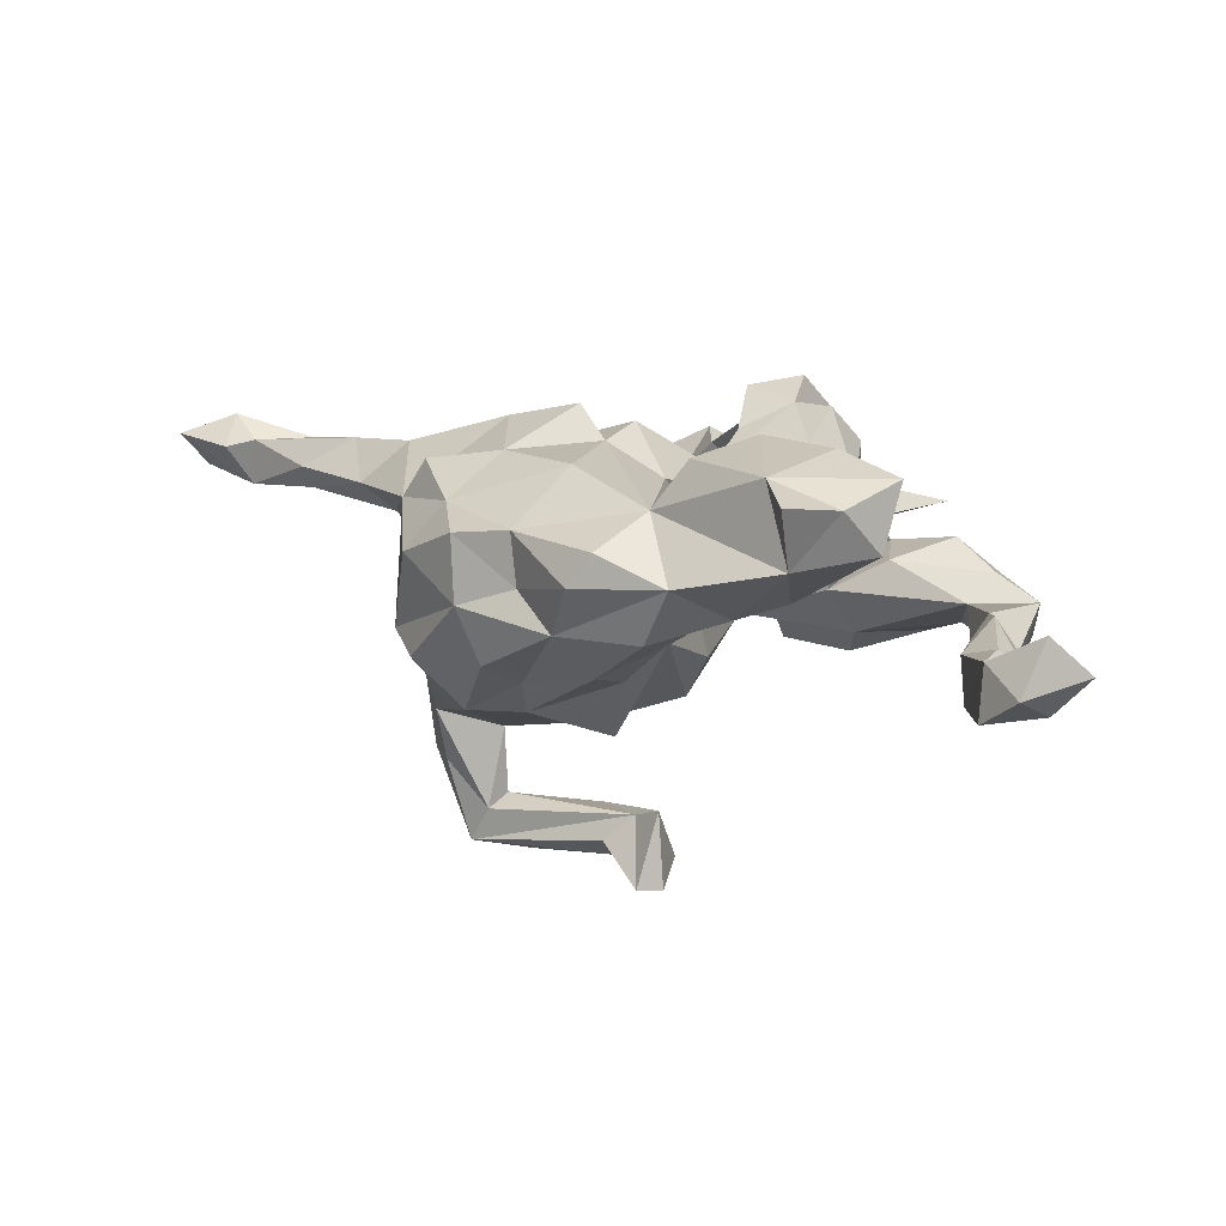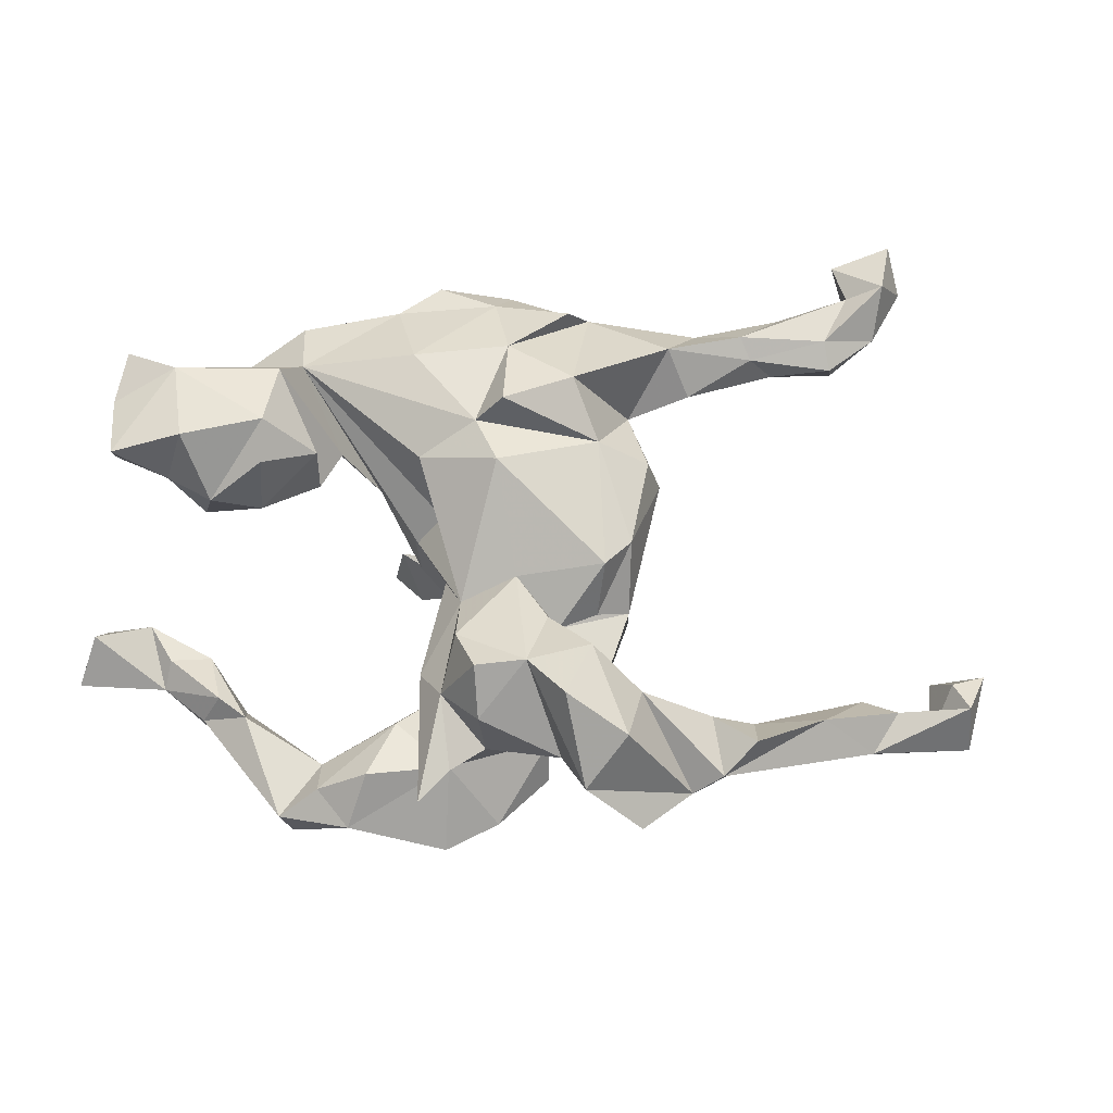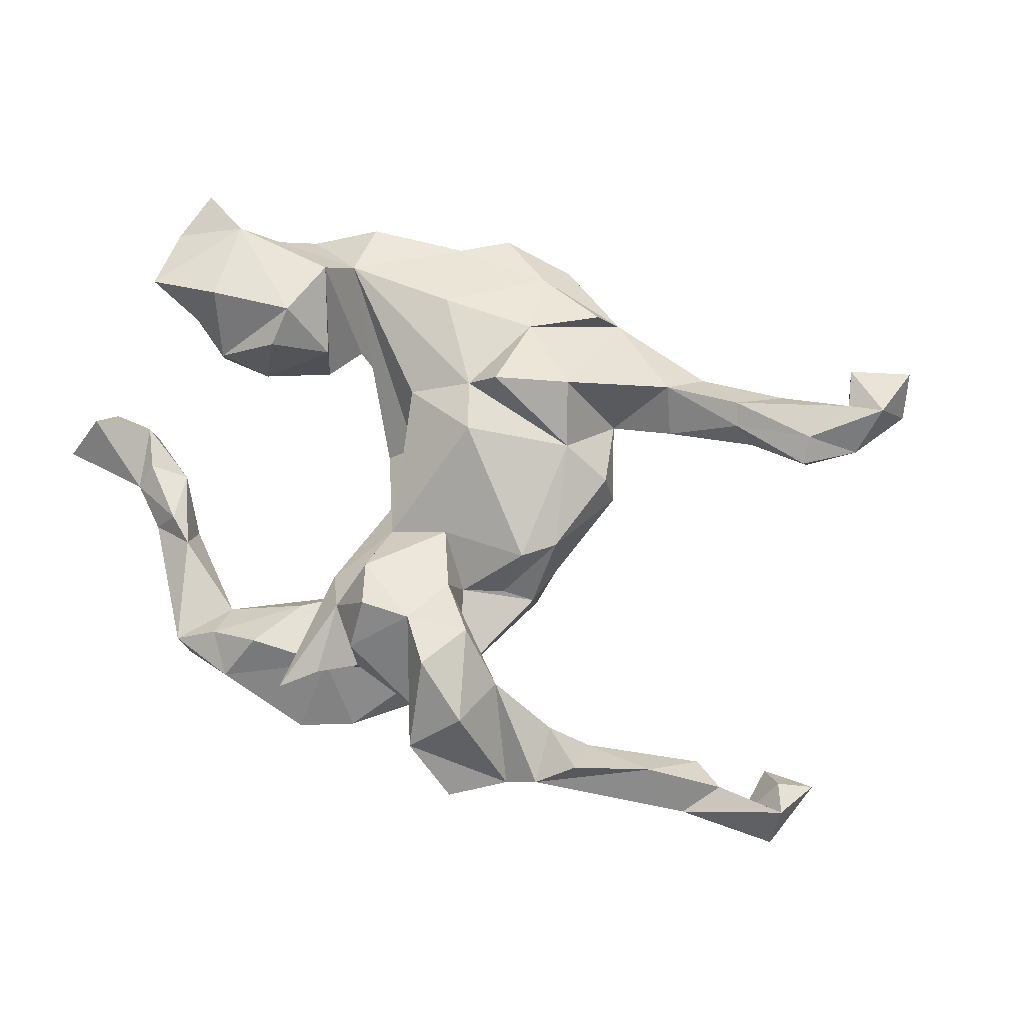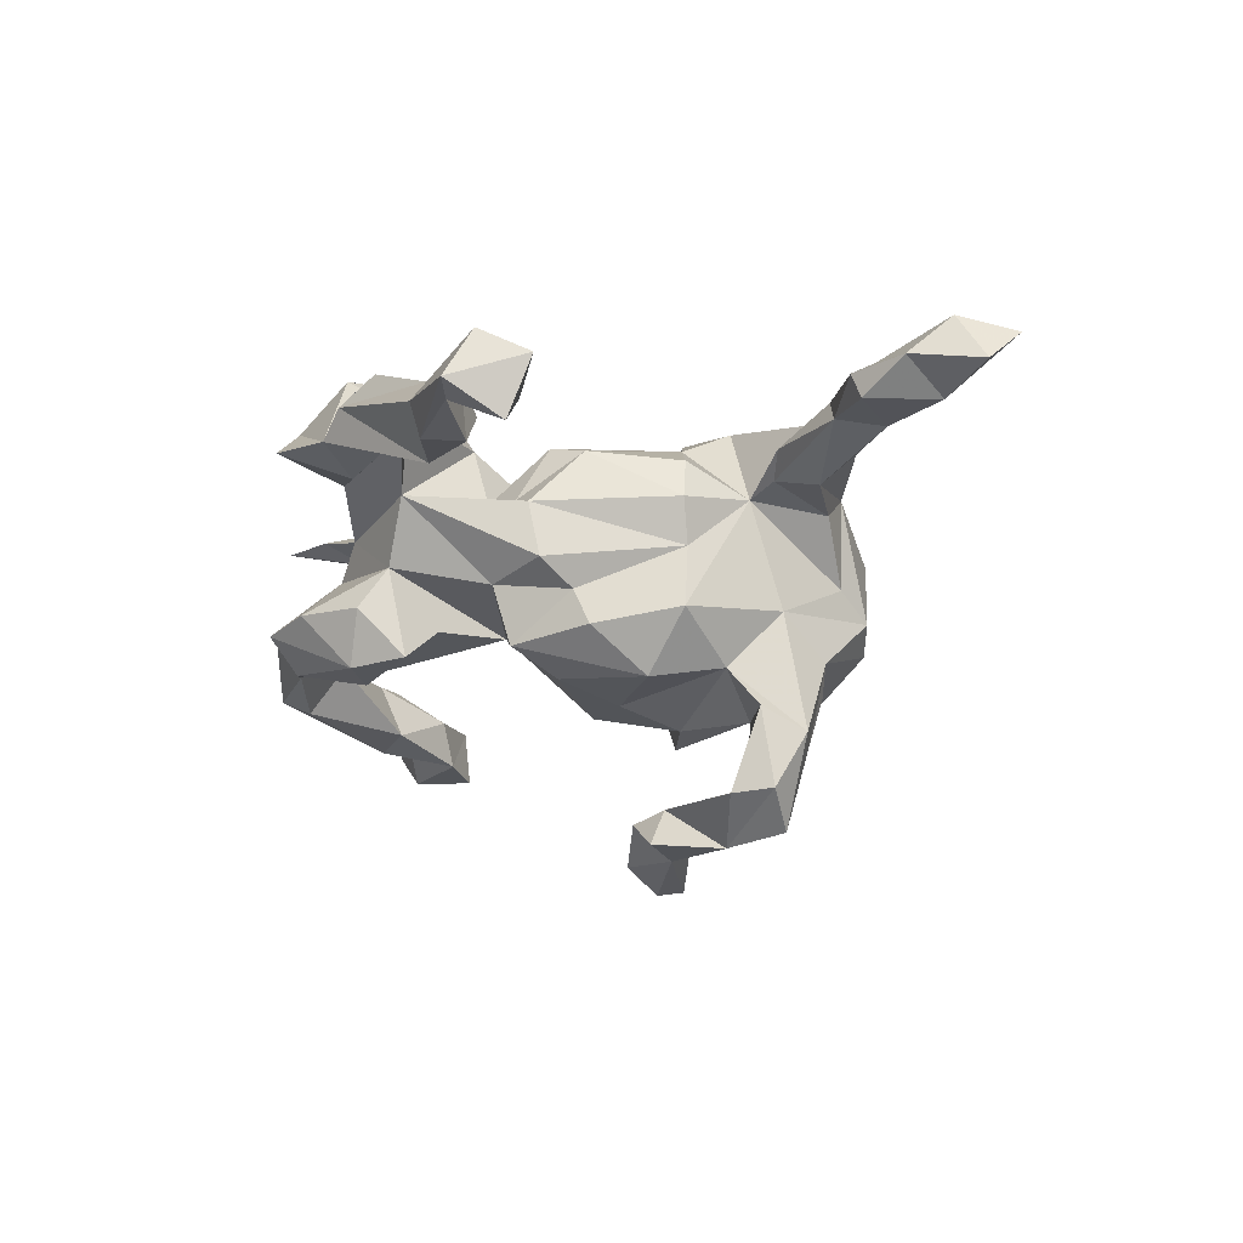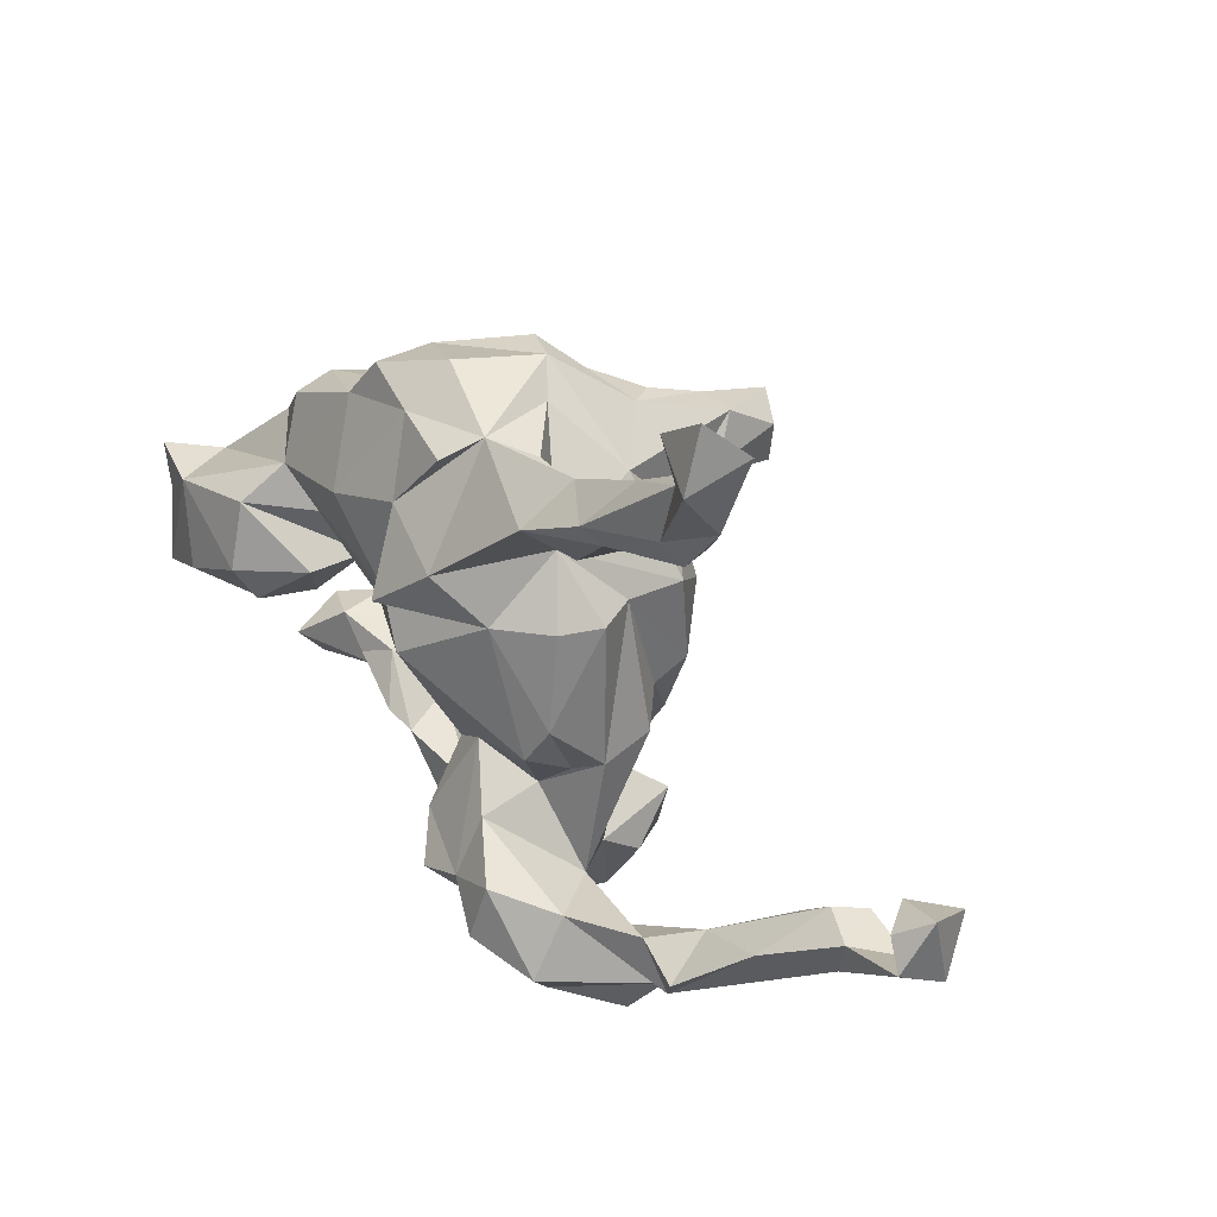
<metadata>
{"format":"obj","ext":"obj","renderer":"f3d","projection":"perspective","resolution":1024,"background":"white","views":[{"elev":12.3,"azim":-113.3,"up":"+Z"},{"elev":64.8,"azim":11.5,"up":"+Z"},{"elev":74.2,"azim":36.3,"up":"+Z"},{"elev":-21.7,"azim":90.1,"up":"+Z"},{"elev":30.8,"azim":49.0,"up":"+Y"}]}
</metadata>
<code>
v 0.8842 -0.0706 -0.01968
v 0.8582 -0.1077 -0.1093
v 0.7967 -0.09286 -0.04588
v 0.8799 -0.1948 -0.05382
v 0.8639 -0.1522 0.02872
v 0.8295 -0.1085 0.01204
v 0.8091 -0.1926 -0.05337
v 0.7463 -0.1774 0.01089
v 0.7155 -0.1698 -0.07145
v 0.7171 -0.2512 -0.009366
v 0.7027 -0.2359 -0.06127
v 0.6249 -0.2373 0.06857
v 0.596 -0.232 -0.04883
v 0.6857 -0.1576 -0.01983
v 0.6282 0.5827 0.1057
v 0.5951 0.4651 0.1302
v 0.5937 0.54 0.1951
v 0.5094 -0.264 0.05575
v 0.546 0.526 0.07916
v 0.511 0.4301 0.1585
v 0.5363 0.5243 0.1563
v 0.5315 0.4043 0.0884
v 0.5014 0.5845 0.1527
v 0.5938 0.639 0.1663
v 0.5187 -0.3236 0.1355
v 0.4753 -0.3815 0.1014
v 0.5291 0.3896 0.1307
v 0.4461 0.4509 0.08338
v 0.4296 -0.4086 0.06625
v 0.4391 -0.2892 0.1182
v 0.3504 -0.3709 0.04044
v 0.3656 0.3991 0.1757
v 0.4295 0.3717 0.1044
v 0.4246 0.4754 0.1235
v 0.3895 0.3699 0.1519
v 0.3192 -0.2907 0.1719
v 0.3612 -0.4894 0.07955
v 0.2078 -0.4006 0.09359
v 0.3143 -0.3896 0.228
v 0.2464 0.3456 0.1835
v 0.2286 -0.2549 0.2468
v 0.2421 0.2896 0.0864
v 0.2937 0.2938 0.1187
v 0.2654 -0.1015 0.04205
v 0.2735 0.1449 0.04746
v 0.2502 -0.01197 0.1373
v 0.2423 -0.3047 0.0623
v 0.2623 -0.08246 -0.05119
v 0.284 0.4186 0.1135
v 0.2612 -0.4691 0.1591
v 0.2779 0.3599 0.06351
v 0.2418 0.151 -0.02473
v 0.2476 0.1461 -0.1291
v 0.2325 -0.003615 -0.1538
v 0.1558 -0.1705 0.0835
v 0.2038 -0.351 0.2621
v 0.2495 0.1487 0.1198
v 0.226 -0.03036 -0.09215
v 0.1898 -0.1597 -0.07022
v 0.1618 0.1446 0.1774
v 0.1686 -0.1305 -0.1666
v 0.2142 -0.1246 0.06533
v 0.1781 0.08773 -0.2219
v 0.1958 0.2529 0.07405
v 0.1729 0.2646 -0.2677
v 0.1284 -0.2946 0.2279
v 0.1583 0.2855 -0.3989
v 0.1629 -0.2973 -0.1832
v 0.1487 0.2131 -0.1965
v 0.1728 -0.3278 -0.03371
v 0.1513 0.3833 0.06574
v 0.09194 0.4102 0.1195
v 0.1798 -0.3749 -0.105
v 0.1008 0.2282 0.2369
v 0.155 0.3054 -0.1024
v 0.1551 0.339 -0.3058
v 0.2153 -0.06901 0.1573
v 0.1439 -0.1967 0.1855
v 0.1137 -0.4731 -0.09291
v 0.06147 0.3822 0.1824
v 0.1099 -0.2496 -0.1199
v 0.08443 0.3062 -0.4501
v 0.0569 0.4084 -0.02664
v 0.06853 0.253 -0.261
v 0.07115 -0.1106 0.1314
v 0.1294 -0.3873 -0.1896
v 0.1439 0.2163 -0.4041
v 0.02563 -0.1443 -0.1002
v 0.01879 -0.4214 0.002809
v 0.08891 0.3448 -0.3104
v 0.1165 -0.05576 -0.2037
v 0.06692 -0.3882 0.1653
v 0.04204 0.04276 -0.223
v -0.001486 -0.3444 -0.1455
v 0.04462 0.2127 -0.4643
v 0.06256 0.371 -0.2191
v 0.05626 0.2863 -0.3921
v 0.03459 -0.5337 -0.09874
v -0.04908 0.1267 0.2103
v 0.07801 -0.3949 0.05097
v 0.00763 0.4541 -0.06791
v 0.004129 -0.4892 -0.1557
v 0.02957 -0.4508 0.07113
v 0.04761 -0.3212 0.228
v -0.07344 0.3973 0.1383
v -0.01062 -0.5132 0.06632
v -0.000207 -0.2541 0.1781
v -0.009422 -0.3371 0.1119
v 0.09324 0.3761 -0.169
v 0.07234 0.2462 -0.3734
v -0.08359 0.1277 -0.4485
v 0.05625 -0.3688 -0.1919
v -0.05911 0.4618 0.06301
v -0.02156 0.1156 -0.3794
v -0.0252 0.1426 -0.2432
v -0.02564 0.2855 0.2021
v -0.003209 -0.3878 0.04573
v -0.03085 -0.2771 -0.06202
v -0.004882 0.1501 0.2648
v -0.000985 0.09243 -0.444
v -0.0597 0.4531 -0.1002
v -0.07695 -0.000959 -0.2034
v -0.1353 0.06352 0.1595
v -0.01459 -0.1627 0.09903
v -0.05612 -0.1052 0.0349
v -0.05887 -0.2875 0.05104
v -0.09641 0.2789 -0.1963
v 0.004656 0.05178 0.2305
v -0.1455 0.1168 -0.3664
v -0.08314 -0.004458 0.08238
v -0.1906 0.3874 -0.09319
v -0.1102 0.1362 -0.2473
v -0.09231 -0.4963 -0.1236
v -0.1118 -0.4699 0.02652
v -0.1607 0.05564 -0.4365
v -0.1287 -0.01424 -0.1291
v -0.2037 -0.4374 -0.06554
v -0.0759 0.3718 -0.1877
v -0.0878 -0.3596 -0.00767
v -0.129 -0.5472 -0.03817
v -0.06729 0.06444 -0.3914
v -0.1826 0.2373 0.1994
v -0.1219 -0.03604 0.02804
v -0.2062 0.1048 -0.3445
v -0.1816 0.4291 0.1103
v -0.2521 -0.5436 -0.06281
v -0.2324 -0.5451 -0.1178
v -0.3756 0.1976 0.1578
v -0.2424 0.3591 0.1189
v -0.2272 0.106 -0.4669
v -0.2826 0.2425 -0.1053
v -0.2248 0.1506 -0.462
v -0.1462 0.01523 -0.04147
v -0.1849 0.4262 0.001215
v -0.2086 0.1649 -0.1344
v -0.221 -0.4951 -0.1423
v -0.1586 0.3102 -0.1329
v -0.2276 0.09848 -0.07608
v -0.1934 -0.4964 -0.02076
v -0.2439 0.3503 0.03142
v -0.3954 0.1453 0.2321
v -0.3071 0.03073 0.1687
v -0.3931 0.03245 0.2601
v -0.2887 0.09602 0.04825
v -0.3106 0.02433 0.05446
v -0.351 -0.3862 -0.04655
v -0.311 0.3232 -0.02752
v -0.402 0.2974 0.1087
v -0.3677 -0.3489 -0.1311
v -0.4235 -0.3867 -0.1458
v -0.3777 0.329 0.05569
v -0.4358 0.2339 -0.02466
v -0.3886 -0.05997 0.1044
v -0.4057 0.07636 0.01093
v -0.3348 0.16 -0.05618
v -0.4713 0.01946 0.0256
v -0.4451 -0.2794 -0.08138
v -0.479 0.1153 0.0112
v -0.4299 -0.391 -0.09124
v -0.4023 -0.3637 -0.03828
v -0.3844 -0.03052 0.2224
v -0.4928 0.2215 0.06576
v -0.5233 -0.02114 0.2538
v -0.4845 -0.2641 -0.1519
v -0.4871 -0.07459 0.07786
v -0.464 -0.08877 0.161
v -0.5722 0.1144 0.2287
v -0.509 -0.304 -0.06221
v -0.5479 -0.06035 0.1568
v -0.5119 -0.3481 -0.09447
v -0.5666 -0.2378 -0.157
v -0.5998 -0.3381 -0.1473
v -0.5604 -0.2479 -0.06471
v -0.6538 -0.02336 0.1231
v -0.6361 -0.06335 0.2251
v -0.6379 -0.3048 -0.01447
v -0.6316 0.1081 0.1063
v -0.6432 -0.2575 -0.1071
v -0.6553 -0.3754 -0.07916
v -0.6672 0.04509 0.1934
v -0.6664 0.1383 0.203
v -0.1162 0.1605 -0.4111
f 187 148 197
f 182 197 148
f 161 148 187
f 145 113 154
f 101 154 113
f 160 145 154
f 105 113 145
f 168 148 149
f 142 149 148
f 171 168 149
f 182 148 168
f 78 55 85
f 77 85 55
f 66 78 85
f 47 55 78
f 62 77 55
f 128 85 77
f 46 44 45
f 52 45 44
f 57 46 45
f 62 44 46
f 64 57 45
f 60 46 57
f 64 60 57
f 77 46 60
f 60 128 77
f 124 85 128
f 123 124 128
f 107 85 124
f 130 124 123
f 99 123 128
f 52 64 45
f 60 99 128
f 49 28 51
f 33 51 28
f 72 49 51
f 34 28 49
f 43 64 42
f 71 42 64
f 83 71 64
f 51 42 71
f 148 123 99
f 142 148 99
f 181 162 163
f 161 163 162
f 173 162 181
f 186 181 163
f 183 186 163
f 173 181 186
f 72 51 71
f 33 42 51
f 83 72 71
f 116 142 99
f 165 161 162
f 187 183 163
f 189 186 183
f 195 183 187
f 189 183 195
f 200 195 187
f 80 72 105
f 113 105 72
f 101 113 72
f 149 105 145
f 160 149 145
f 142 105 149
f 164 148 161
f 163 161 187
f 200 187 201
f 197 201 187
f 197 200 201
f 50 39 56
f 41 56 39
f 66 50 56
f 29 39 50
f 39 36 41
f 78 41 36
f 29 36 39
f 66 56 41
f 78 66 41
f 47 78 36
f 92 66 104
f 107 104 66
f 62 46 77
f 119 99 60
f 22 16 27
f 20 27 16
f 33 22 27
f 19 16 22
f 28 19 22
f 33 28 22
f 34 19 28
f 35 33 27
f 20 35 27
f 43 33 35
f 40 43 35
f 42 33 43
f 32 40 35
f 64 43 40
f 74 64 40
f 74 60 64
f 72 74 40
f 119 60 74
f 116 99 119
f 15 16 19
f 21 19 34
f 49 32 34
f 21 34 32
f 40 32 49
f 72 40 49
f 116 74 72
f 74 116 119
f 19 24 15
f 17 15 24
f 23 24 19
f 116 72 80
f 105 116 80
f 105 142 116
f 17 20 16
f 15 17 16
f 21 20 17
f 32 35 20
f 23 21 17
f 32 20 21
f 23 19 21
f 17 24 23
f 140 134 159
f 139 159 134
f 146 140 159
f 89 134 140
f 70 73 68
f 86 68 73
f 81 70 68
f 98 89 140
f 79 89 98
f 102 98 140
f 70 89 79
f 86 79 98
f 70 79 73
f 86 73 79
f 155 127 132
f 115 132 127
f 158 155 132
f 151 127 155
f 84 96 97
f 90 97 96
f 110 84 97
f 138 96 84
f 109 90 96
f 82 97 90
f 115 158 132
f 175 155 158
f 122 158 115
f 93 122 115
f 136 158 122
f 69 115 84
f 127 84 115
f 65 69 84
f 110 65 84
f 87 65 110
f 76 69 65
f 75 69 76
f 67 76 65
f 82 76 67
f 87 67 65
f 199 196 198
f 193 198 196
f 192 199 198
f 190 196 199
f 190 193 196
f 191 198 193
f 188 193 190
f 91 122 93
f 69 93 115
f 63 93 69
f 192 190 199
f 177 193 188
f 180 188 190
f 180 177 188
f 184 193 177
f 166 177 180
f 63 91 93
f 88 122 91
f 53 63 69
f 61 91 63
f 179 180 190
f 170 179 190
f 166 180 179
f 177 166 169
f 137 169 166
f 184 177 169
f 61 88 91
f 136 122 88
f 146 137 166
f 156 169 137
f 146 166 179
f 59 88 61
f 54 61 63
f 170 146 179
f 159 137 146
f 133 156 137
f 170 169 156
f 137 118 94
f 88 94 118
f 133 137 94
f 139 118 137
f 139 137 159
f 102 133 94
f 147 156 133
f 102 94 112
f 68 112 94
f 81 68 94
f 86 112 68
f 88 81 94
f 140 147 133
f 170 156 147
f 146 147 140
f 170 147 146
f 140 133 102
f 86 102 112
f 86 98 102
f 138 84 127
f 129 110 97
f 90 76 82
f 109 76 90
f 114 87 110
f 95 67 87
f 184 191 193
f 192 198 191
f 192 191 184
f 190 192 184
f 170 190 184
f 169 170 184
f 152 144 129
f 114 129 144
f 202 129 82
f 97 82 129
f 111 202 82
f 152 129 202
f 114 110 129
f 95 82 67
f 141 114 144
f 95 87 114
f 120 114 141
f 135 141 144
f 144 150 135
f 111 135 150
f 152 150 144
f 111 152 202
f 150 152 111
f 95 111 82
f 120 111 95
f 111 141 135
f 120 141 111
f 114 120 95
f 148 143 130
f 124 130 143
f 123 148 130
f 153 143 148
f 64 53 75
f 69 75 53
f 83 64 75
f 52 53 64
f 54 53 52
f 125 124 143
f 126 124 125
f 88 125 143
f 88 126 125
f 108 124 126
f 44 48 52
f 58 52 48
f 59 58 48
f 54 52 58
f 47 48 44
f 107 124 108
f 106 108 126
f 126 117 106
f 103 106 117
f 89 117 126
f 118 89 126
f 100 117 89
f 103 117 100
f 100 92 108
f 104 108 92
f 103 100 108
f 38 92 100
f 103 108 106
f 70 47 100
f 38 100 47
f 89 70 100
f 55 47 44
f 37 38 31
f 18 31 38
f 50 38 37
f 29 37 31
f 18 13 29
f 26 29 13
f 31 18 29
f 10 13 11
f 9 11 13
f 4 10 11
f 26 13 10
f 14 9 13
f 18 14 13
f 8 9 14
f 7 11 9
f 7 3 2
f 1 2 3
f 4 7 2
f 6 3 7
f 4 2 1
f 6 1 3
f 5 4 1
f 8 7 9
f 4 11 7
f 182 167 172
f 151 172 167
f 178 182 172
f 171 167 182
f 157 151 167
f 175 172 151
f 167 154 131
f 121 131 154
f 157 167 131
f 160 154 167
f 138 157 131
f 138 131 121
f 101 121 154
f 176 197 178
f 182 178 197
f 174 176 178
f 194 197 176
f 174 178 172
f 172 175 174
f 164 174 175
f 155 175 151
f 127 151 157
f 121 101 109
f 75 109 101
f 138 121 109
f 189 194 176
f 200 197 194
f 165 176 174
f 158 164 175
f 165 174 164
f 101 83 75
f 72 83 101
f 76 109 75
f 189 176 185
f 173 185 176
f 173 176 165
f 161 165 164
f 148 164 158
f 158 153 148
f 136 153 158
f 162 173 165
f 153 88 143
f 136 88 153
f 118 126 88
f 63 53 54
f 61 54 58
f 88 59 70
f 47 70 59
f 81 88 70
f 47 59 48
f 61 58 59
f 134 89 139
f 118 139 89
f 127 157 138
f 109 96 138
f 107 66 85
f 108 104 107
f 186 185 173
f 189 185 186
f 195 194 189
f 200 194 195
f 171 160 167
f 149 160 171
f 168 171 182
f 6 5 1
f 10 4 5
f 8 5 7
f 6 7 5
f 10 5 8
f 12 10 8
f 14 12 8
f 26 10 12
f 25 26 12
f 36 29 26
f 50 37 29
f 66 38 50
f 18 12 14
f 25 12 18
f 25 18 30
f 38 30 18
f 47 30 38
f 36 30 47
f 66 92 38
f 44 62 55
f 30 36 26
f 30 26 25

</code>
